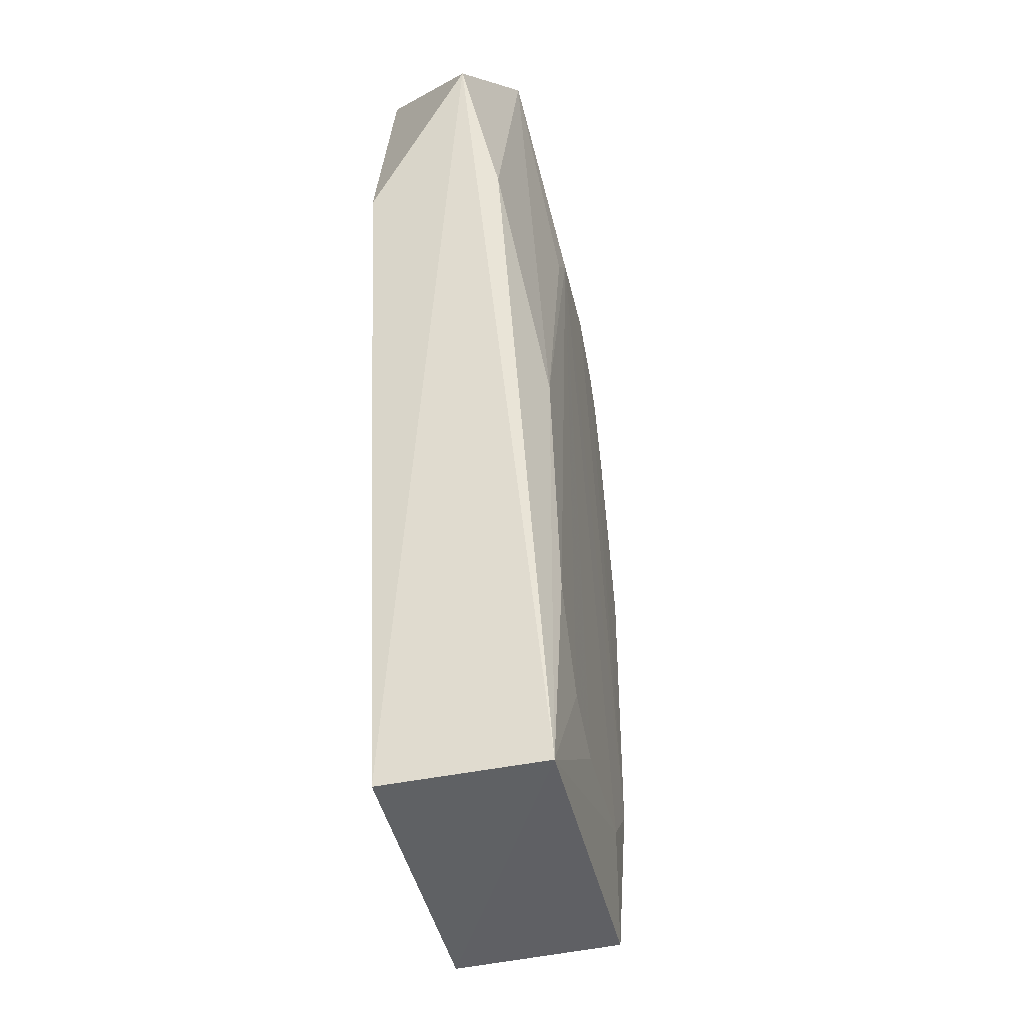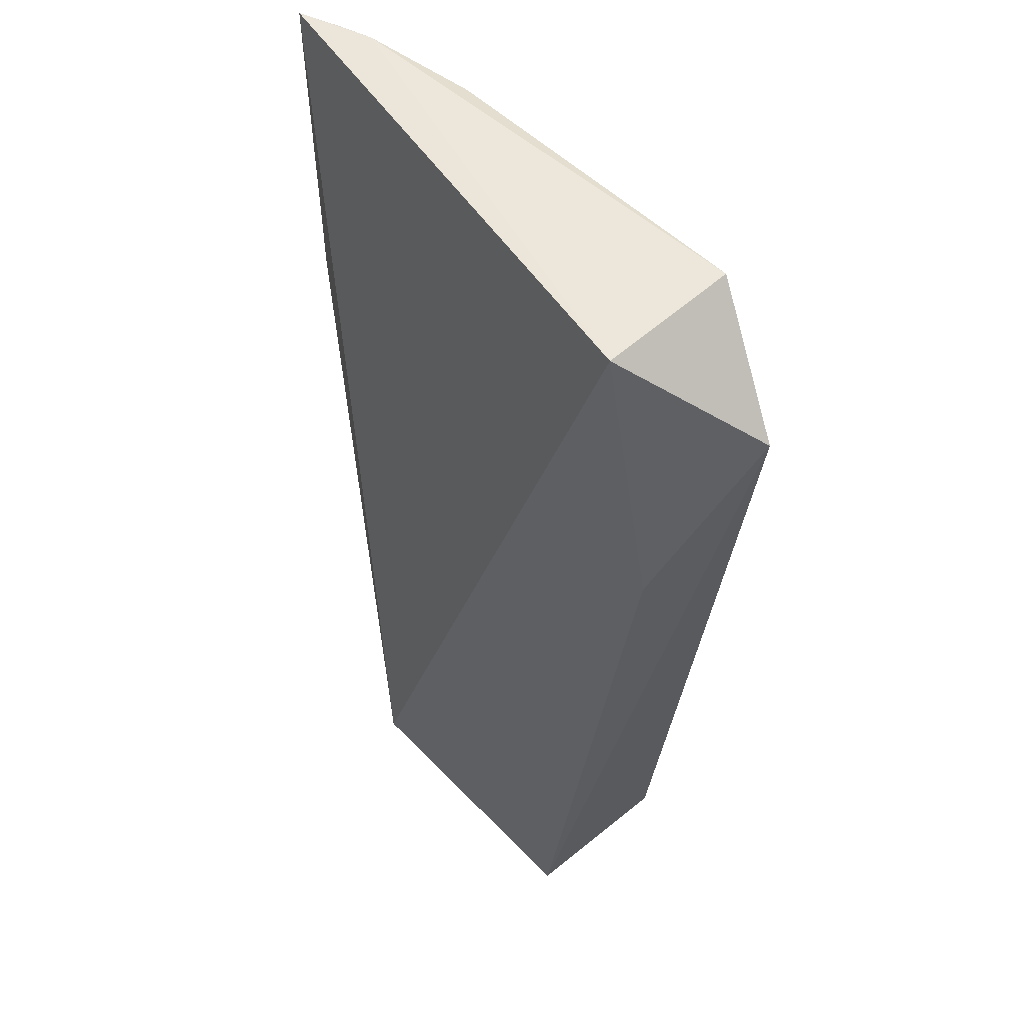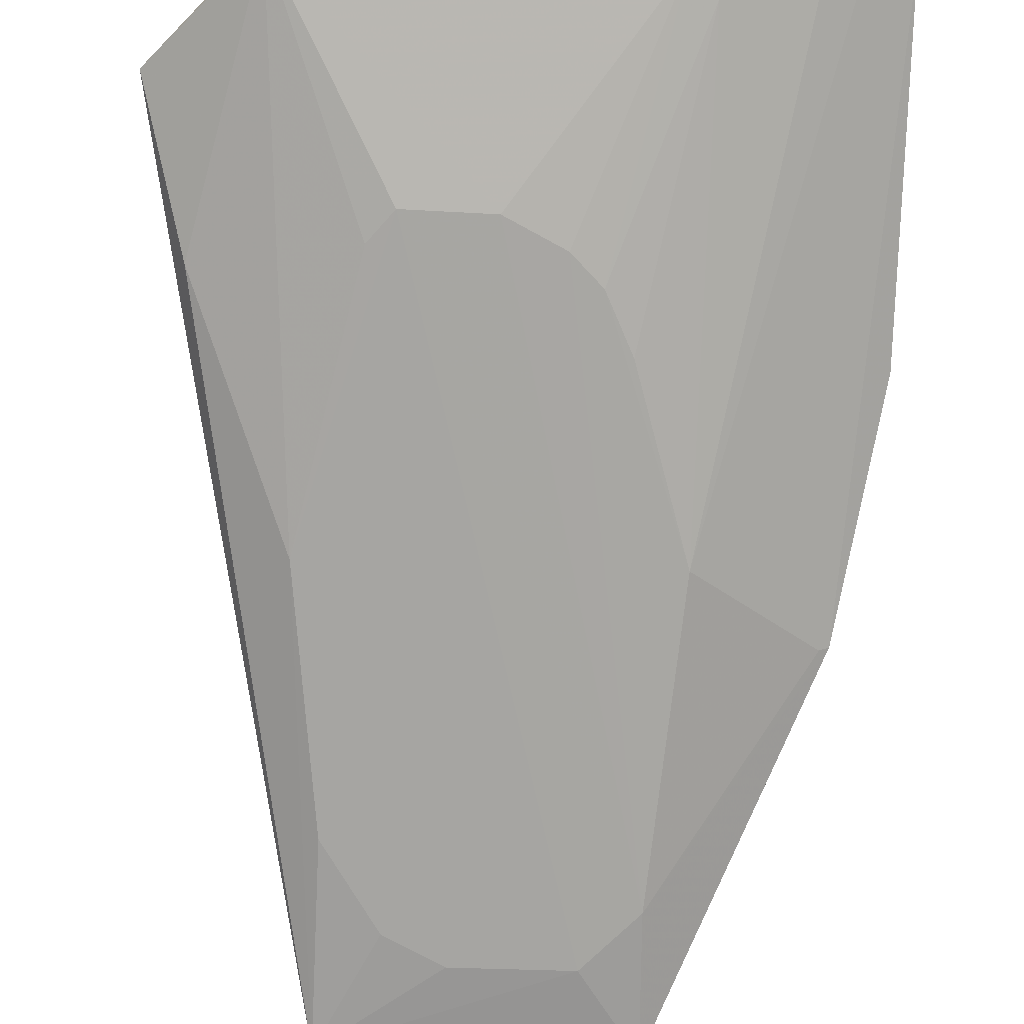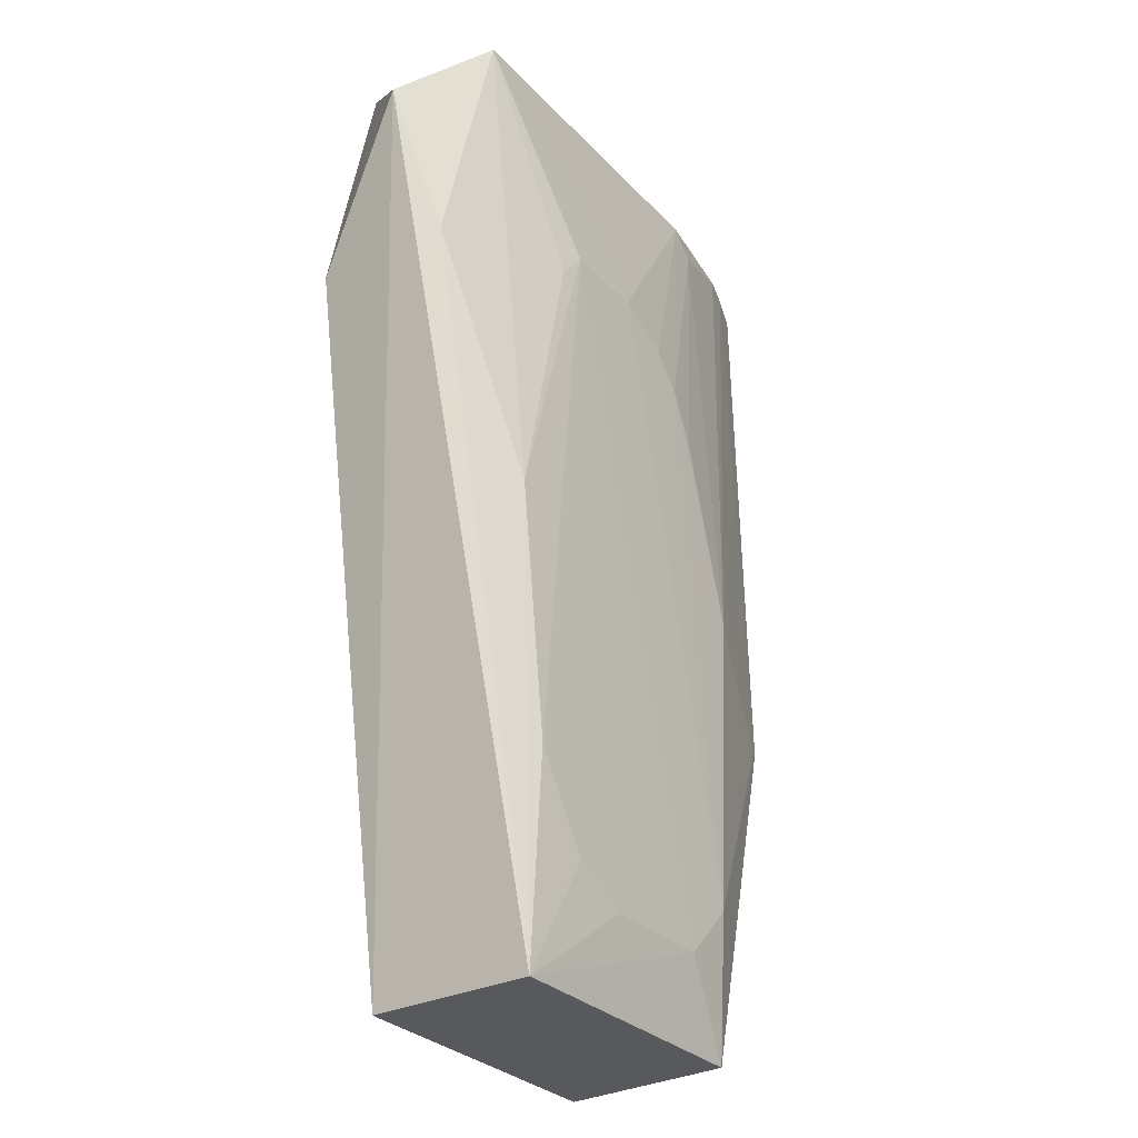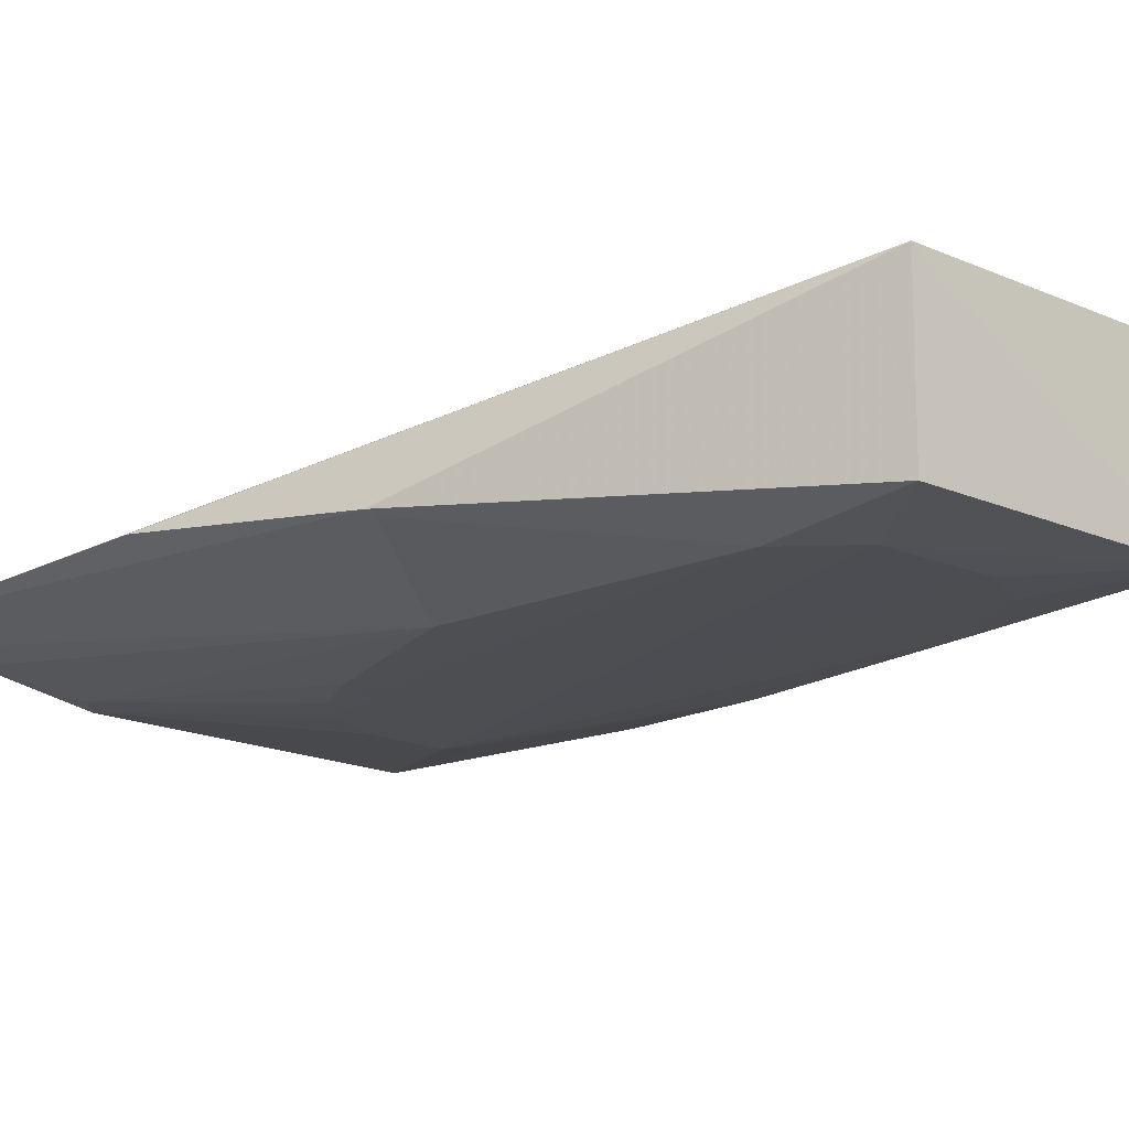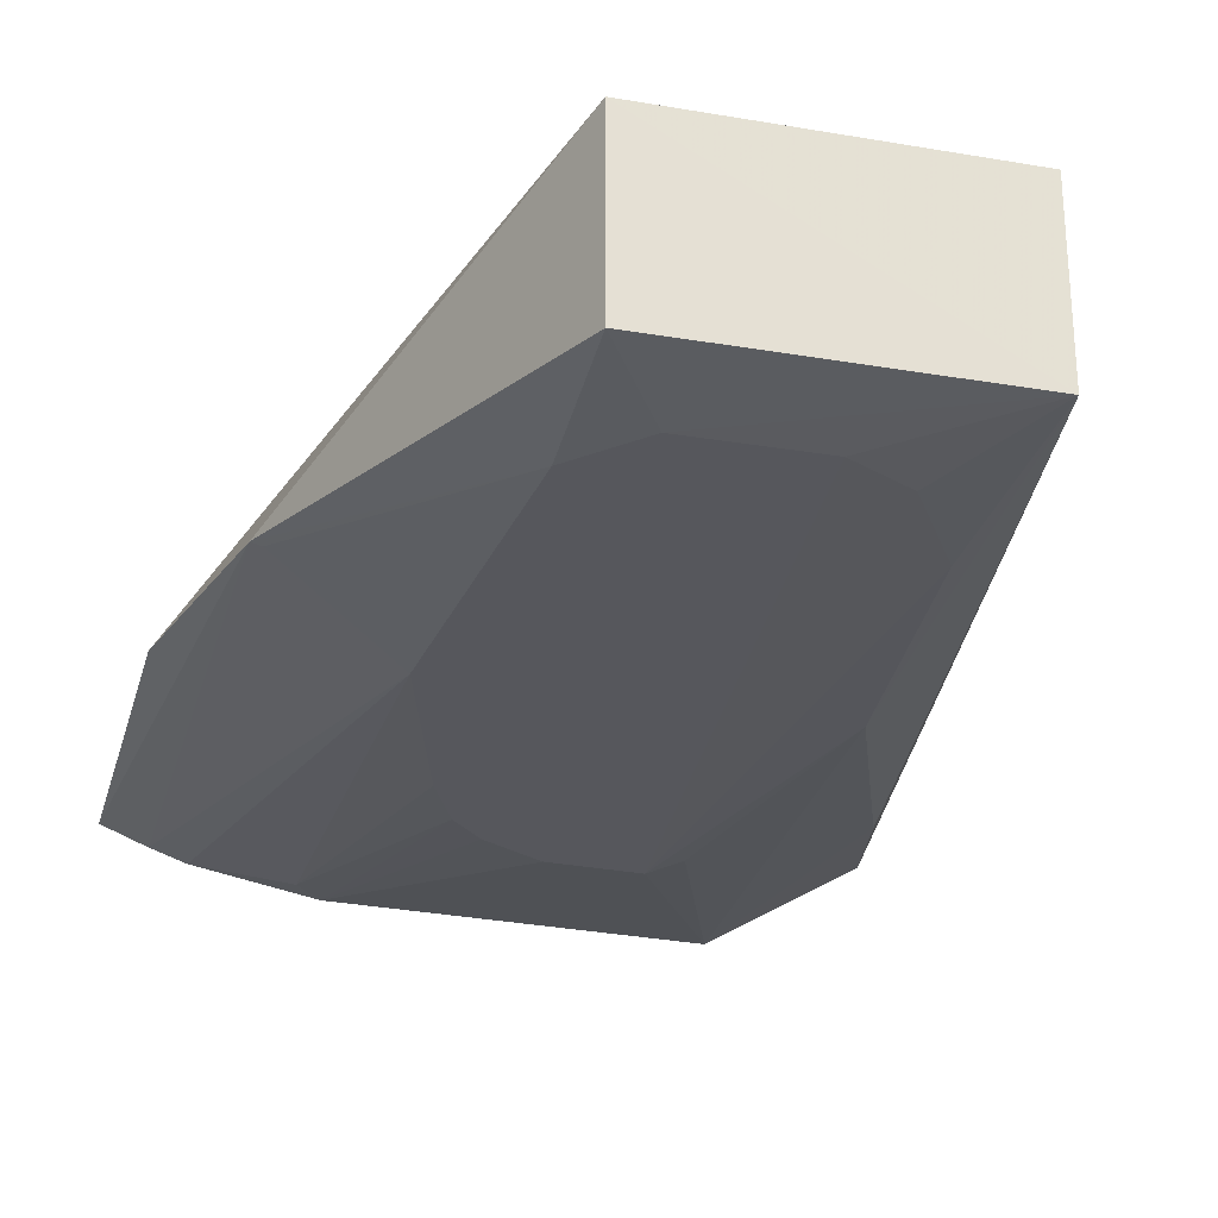
<metadata>
{"format":"obj","ext":"obj","renderer":"f3d","projection":"perspective","resolution":1024,"background":"white","views":[{"elev":-45.5,"azim":-76.5,"up":"+Z"},{"elev":51.4,"azim":-131.7,"up":"+Z"},{"elev":-73.9,"azim":-1.9,"up":"+Y"},{"elev":-30.3,"azim":-54.5,"up":"+Z"},{"elev":-16.4,"azim":138.3,"up":"+Y"},{"elev":-27.4,"azim":165.2,"up":"+Y"}]}
</metadata>
<code>
v 0.1673 -0.2118 0.1445
v 0.1874 -0.2146 -0.1589
v 0.1104 -0.1504 -0.3561
v -0.07144 -0.1504 0.1439
v -0.05324 -0.2389 -0.1182
v 0.2069 -0.1973 0.1441
v 0.121 -0.2384 -0.1179
v -0.06752 -0.226 0.1441
v -0.04113 -0.1504 -0.3561
v 0.2079 -0.2 -0.03504
v 0.1847 -0.206 0.1441
v -0.04105 -0.2353 -0.3562
v -0.1217 -0.2059 0.08786
v 0.03367 -0.2402 0.0364
v 0.07983 -0.2403 -0.3094
v -0.1007 -0.2222 0.007374
v -0.1017 -0.1504 0.007576
v 0.1216 -0.2237 0.1271
v -0.01008 -0.2406 0.03732
v -0.03904 -0.2399 -0.2487
v 0.108 -0.2401 -0.28
v 0.11 -0.2347 -0.3552
v 0.07865 -0.2391 0.005851
v 0.1085 -0.2241 0.141
v -0.02295 -0.2396 0.02189
v 0.01968 -0.2402 -0.3097
v 0.1827 -0.2165 -0.1599
v 0.09248 -0.2387 -0.02373
v 0.06313 -0.2395 0.02145
v -0.01025 -0.2401 -0.2944
f 6 3 4
f 6 4 1
f 8 1 4
f 9 4 3
f 10 6 2
f 10 2 3
f 10 3 6
f 11 6 1
f 11 1 7
f 11 2 6
f 12 9 3
f 13 8 4
f 13 9 12
f 16 5 8
f 16 8 13
f 16 13 12
f 16 12 5
f 17 13 4
f 17 4 9
f 17 9 13
f 18 7 1
f 19 14 8
f 20 5 12
f 20 19 5
f 21 19 15
f 21 14 19
f 22 15 12
f 22 12 3
f 22 21 15
f 22 3 2
f 22 2 21
f 23 21 7
f 24 18 1
f 24 1 8
f 24 8 14
f 24 23 18
f 25 19 8
f 25 8 5
f 25 5 19
f 26 12 15
f 26 15 19
f 27 21 2
f 27 7 21
f 27 11 7
f 27 2 11
f 28 23 7
f 28 7 18
f 28 18 23
f 29 14 21
f 29 21 23
f 29 24 14
f 29 23 24
f 30 20 12
f 30 12 26
f 30 26 19
f 30 19 20

</code>
